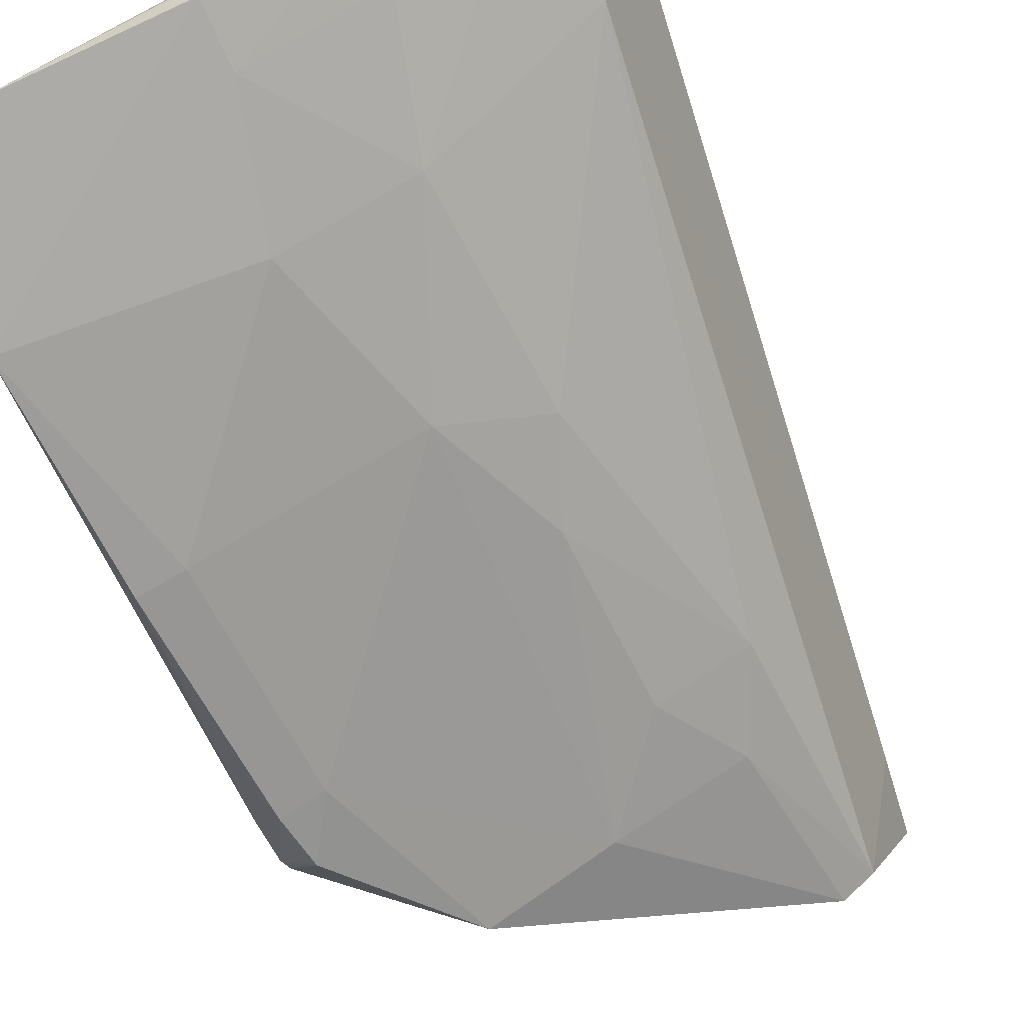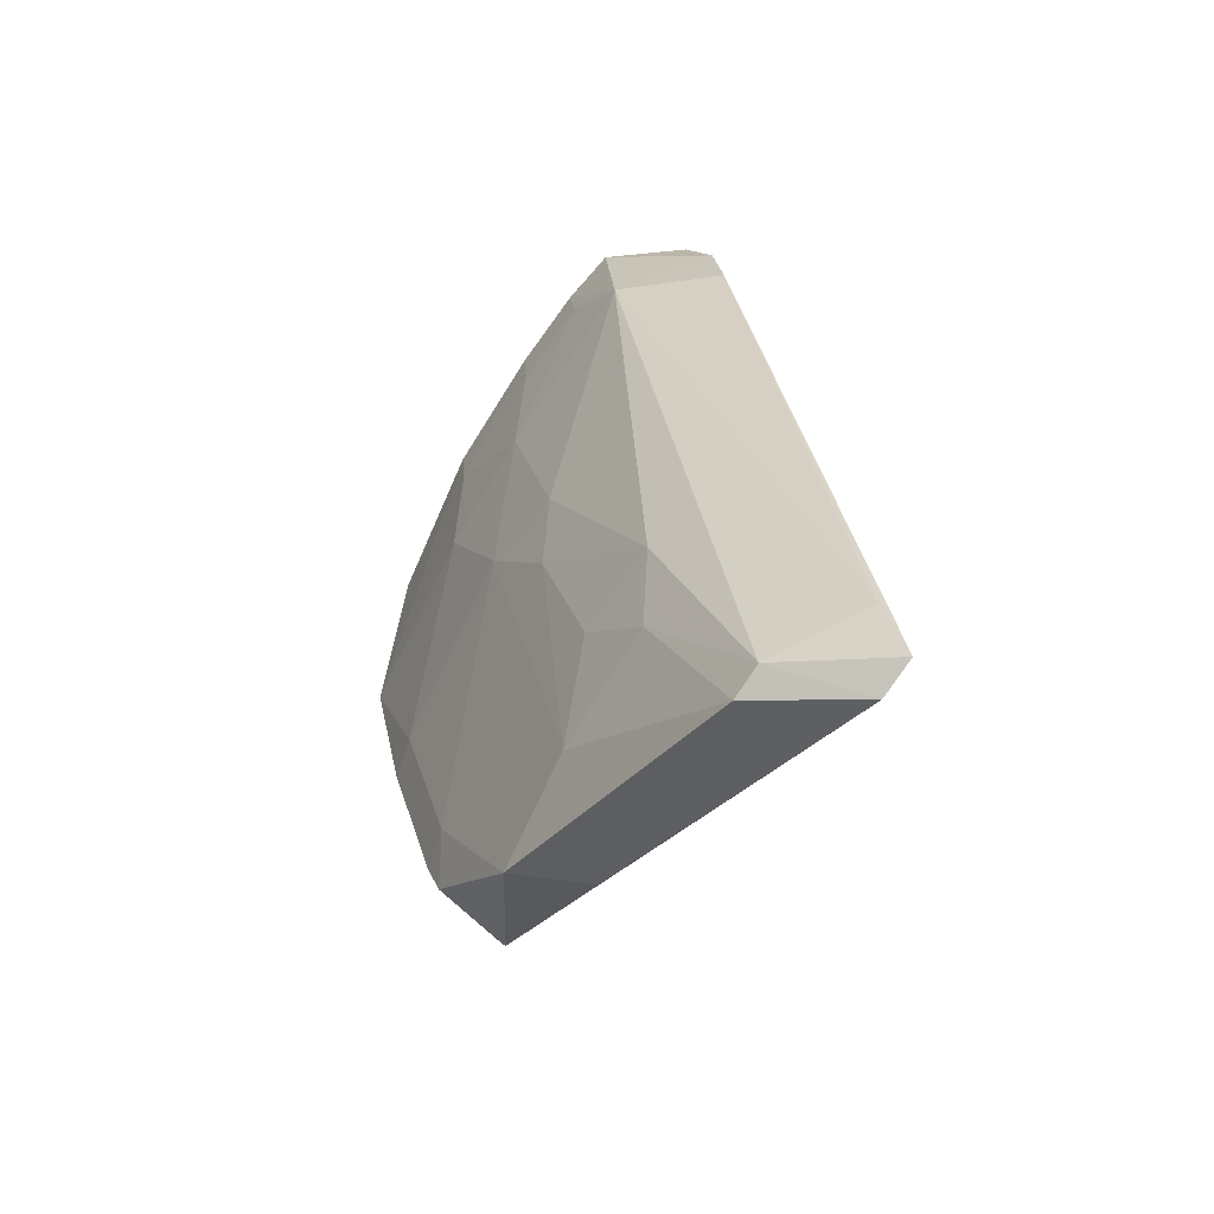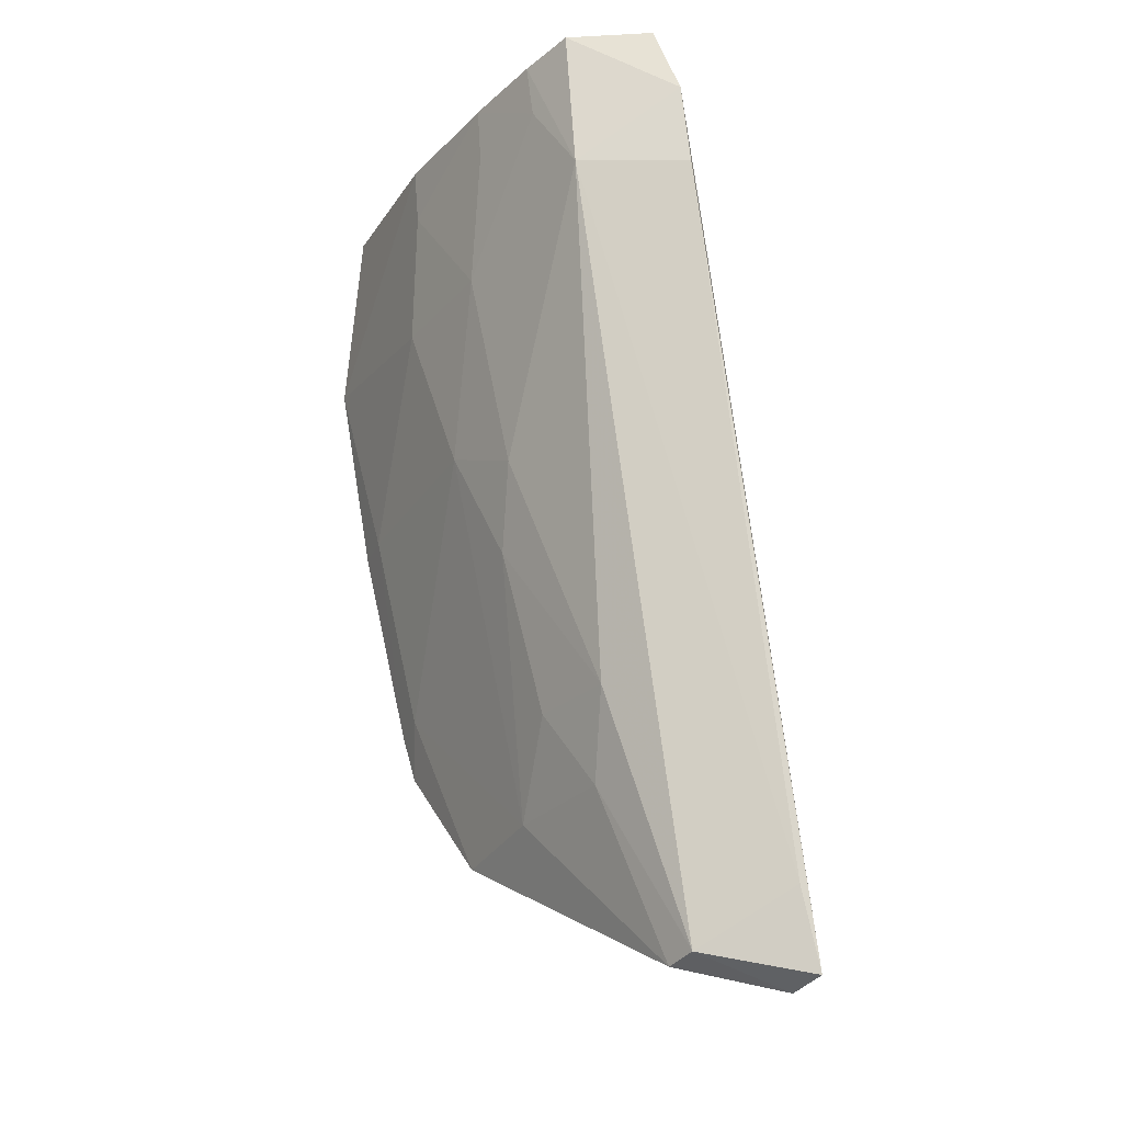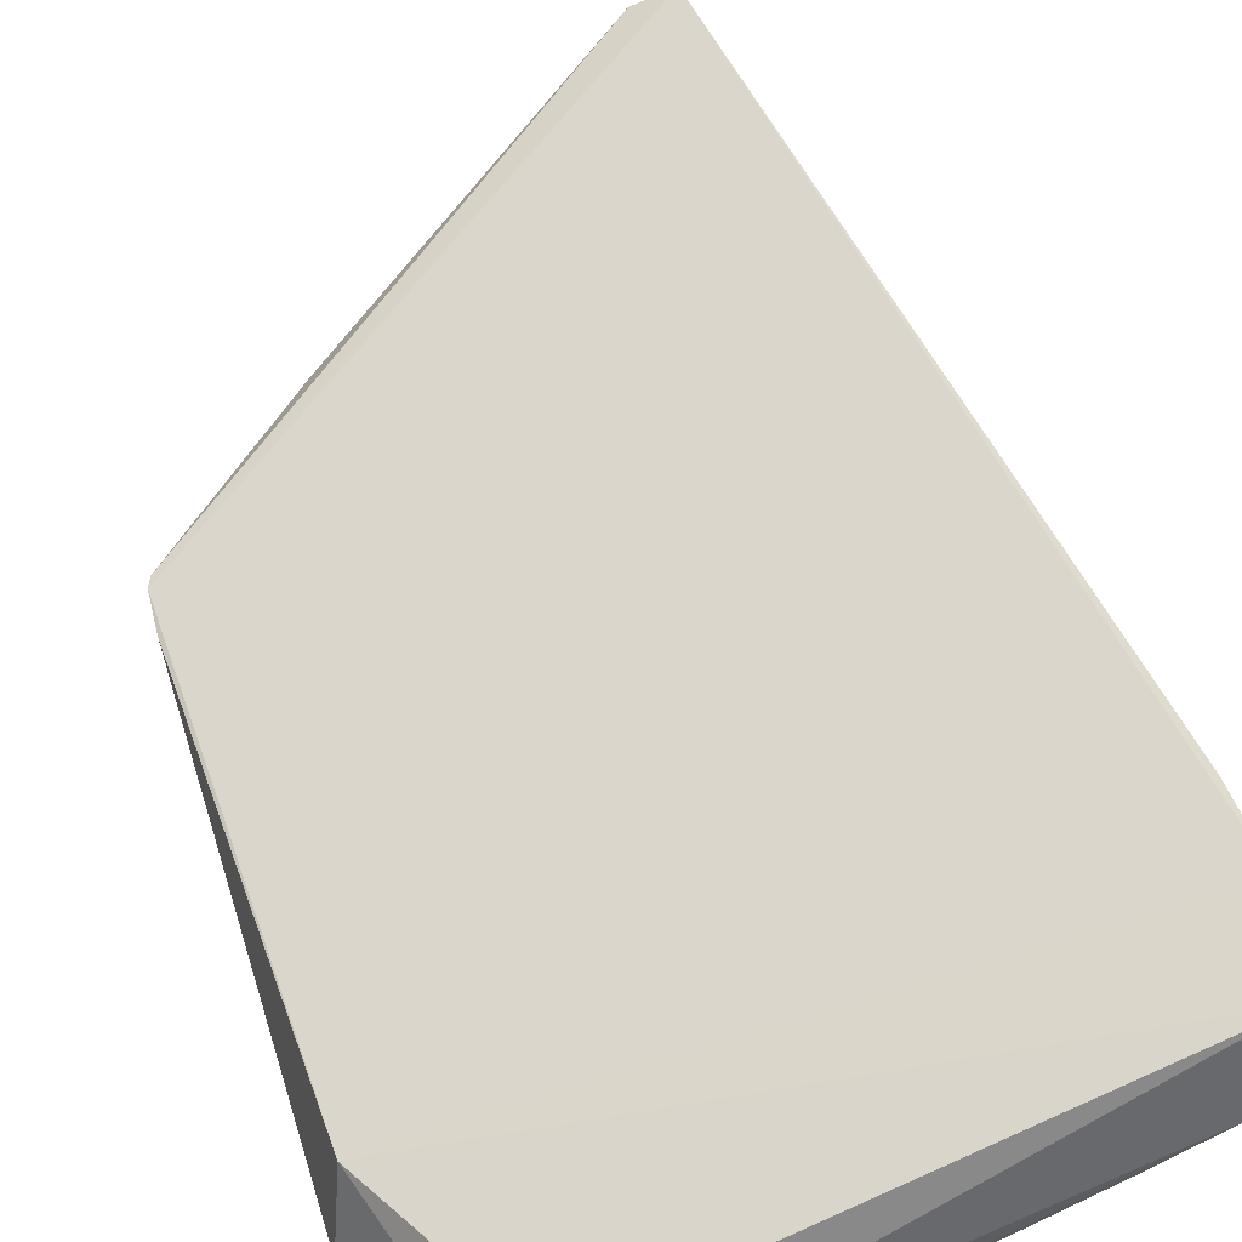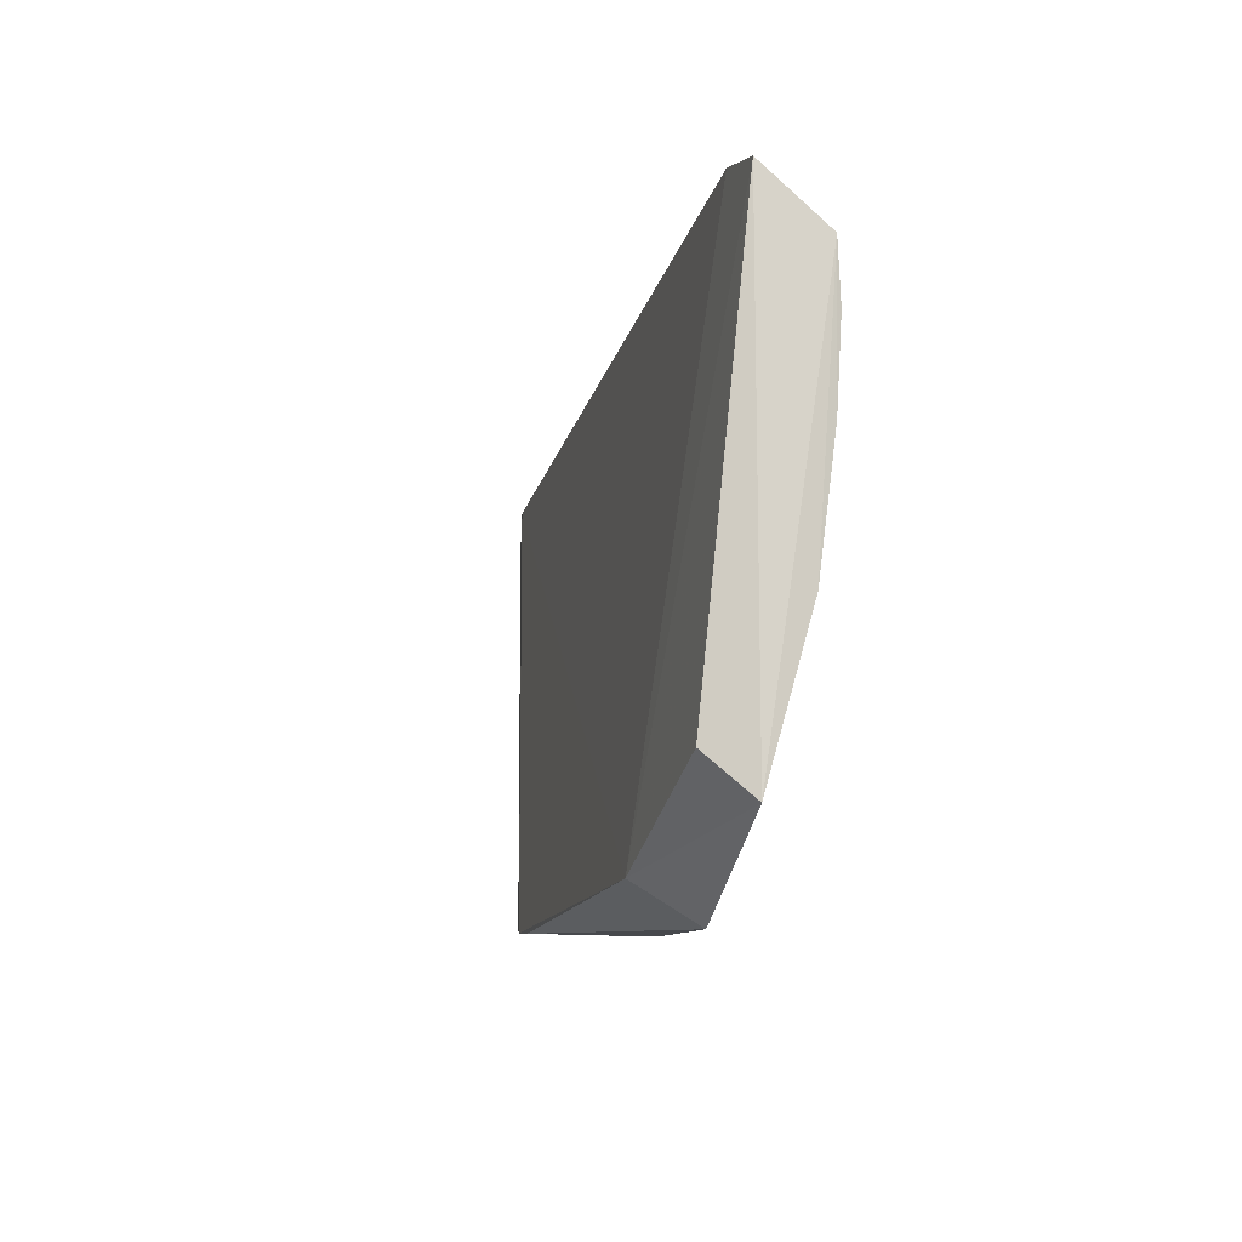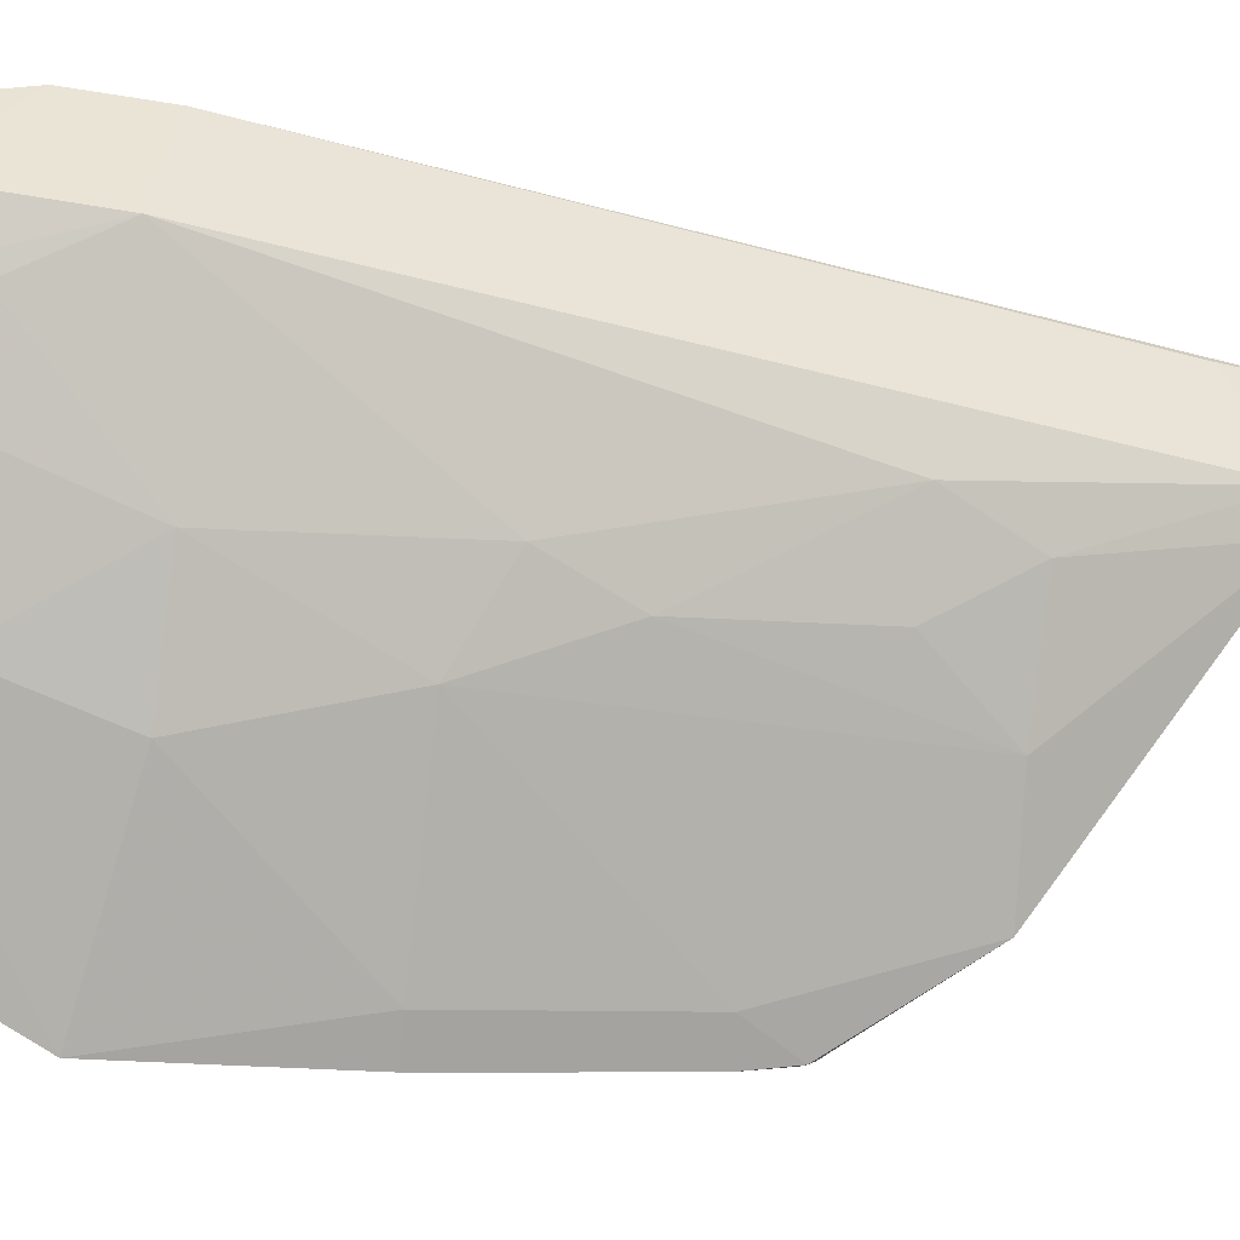
<metadata>
{"format":"obj","ext":"obj","renderer":"f3d","projection":"perspective","resolution":1024,"background":"white","views":[{"elev":-75.4,"azim":27.5,"up":"+Y"},{"elev":-72.7,"azim":78.7,"up":"+Z"},{"elev":-27.1,"azim":77.4,"up":"+Z"},{"elev":36.8,"azim":-12.9,"up":"+Y"},{"elev":77.6,"azim":-62.2,"up":"+Z"},{"elev":-66.7,"azim":82.6,"up":"+Y"}]}
</metadata>
<code>
v 0.0254 -0.04058 0.06981
v 0.02449 -0.04358 0.06979
v 0.0213 -0.03526 0.03969
v 0.01958 -0.03509 0.03661
v 0.007082 -0.04634 0.06415
v 0.0181 -0.04116 0.04374
v 0.02081 -0.03451 0.0369
v 0.02557 -0.03936 0.06425
v 0.009805 -0.04882 0.07001
v 0.01956 -0.03837 0.03778
v 0.02575 -0.03971 0.06724
v 0.005374 -0.04317 0.04771
v 0.01035 -0.04667 0.06968
v 0.01525 -0.04571 0.05723
v 0.02418 -0.04317 0.06463
v 0.005499 -0.04306 0.04734
v 0.00685 -0.04896 0.0644
v 0.01548 -0.04758 0.06969
v 0.01968 -0.04131 0.04673
v 0.009715 -0.04376 0.04343
v 0.005406 -0.04353 0.04913
v 0.01391 -0.04725 0.06317
v 0.0199 -0.04591 0.06959
v 0.01822 -0.04426 0.0557
v 0.01011 -0.04093 0.04292
v 0.01845 -0.03884 0.03757
v 0.01384 -0.04273 0.04373
v 0.008156 -0.04747 0.05714
v 0.006792 -0.04553 0.04787
v 0.02269 -0.04463 0.06963
v 0.01818 -0.04573 0.06317
v 0.01663 -0.04264 0.04677
v 0.008087 -0.04579 0.04971
v 0.00667 -0.04767 0.0571
v 0.01536 -0.04739 0.06763
v 0.02267 -0.04439 0.06764
v 0.01678 -0.04415 0.05276
v 0.006638 -0.04598 0.04964
v 0.01969 -0.04575 0.06767
f 8 3 7
f 9 2 1
f 10 7 3
f 10 4 7
f 11 7 5
f 11 5 1
f 11 8 7
f 11 1 2
f 12 5 7
f 13 9 1
f 13 1 5
f 13 5 9
f 15 11 2
f 15 8 11
f 15 10 3
f 15 3 8
f 16 12 7
f 16 7 4
f 17 9 5
f 18 2 9
f 18 9 17
f 19 6 10
f 19 10 15
f 21 17 5
f 21 5 12
f 23 2 18
f 24 19 15
f 25 20 16
f 25 16 4
f 26 4 10
f 26 10 6
f 26 25 4
f 26 20 25
f 27 26 6
f 27 20 26
f 28 22 17
f 28 14 22
f 29 12 16
f 29 16 20
f 30 15 2
f 30 2 23
f 31 22 14
f 31 14 24
f 31 24 15
f 32 6 19
f 32 27 6
f 33 27 14
f 33 20 27
f 33 14 28
f 33 29 20
f 34 28 17
f 34 17 21
f 34 21 12
f 35 23 18
f 35 22 31
f 35 18 17
f 35 17 22
f 36 30 23
f 36 31 15
f 36 15 30
f 37 32 19
f 37 19 24
f 37 24 14
f 37 14 27
f 37 27 32
f 38 34 12
f 38 12 29
f 38 29 33
f 38 33 28
f 38 28 34
f 39 35 31
f 39 23 35
f 39 36 23
f 39 31 36

</code>
